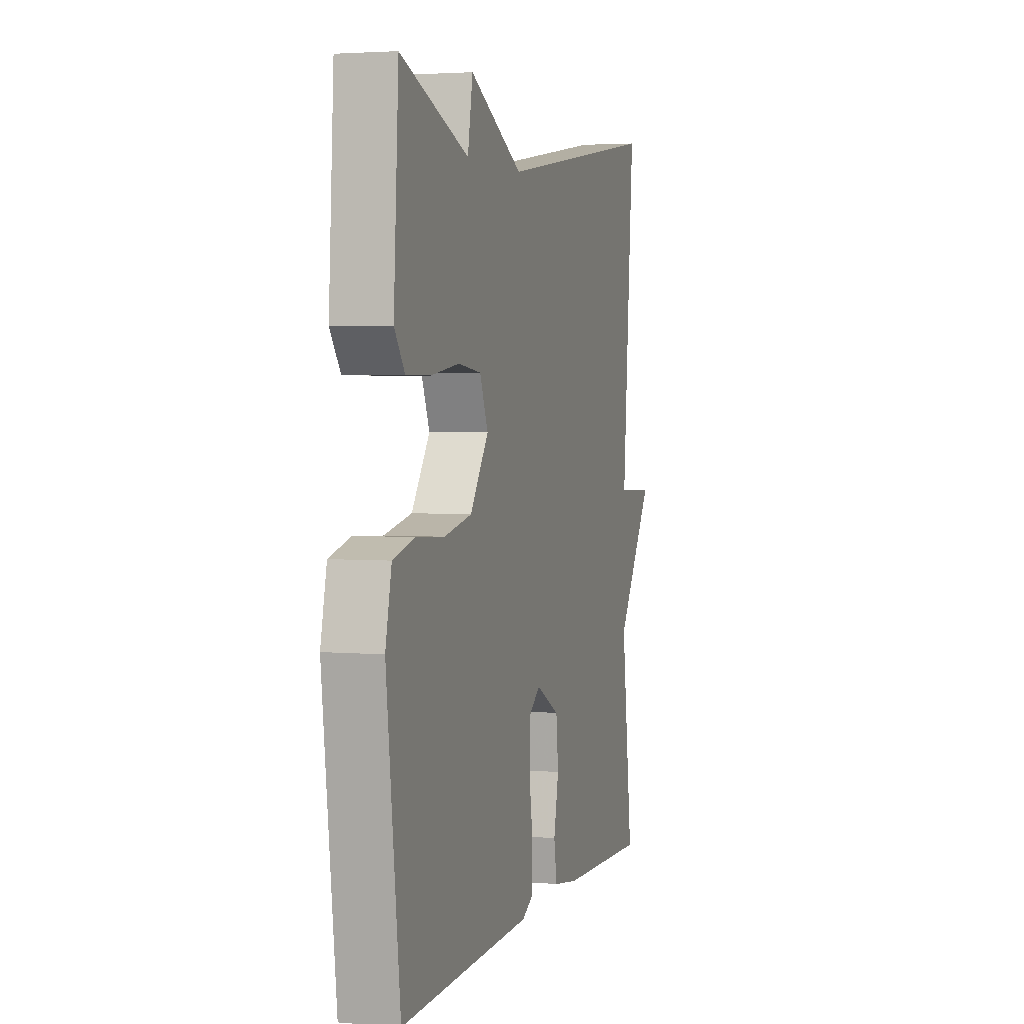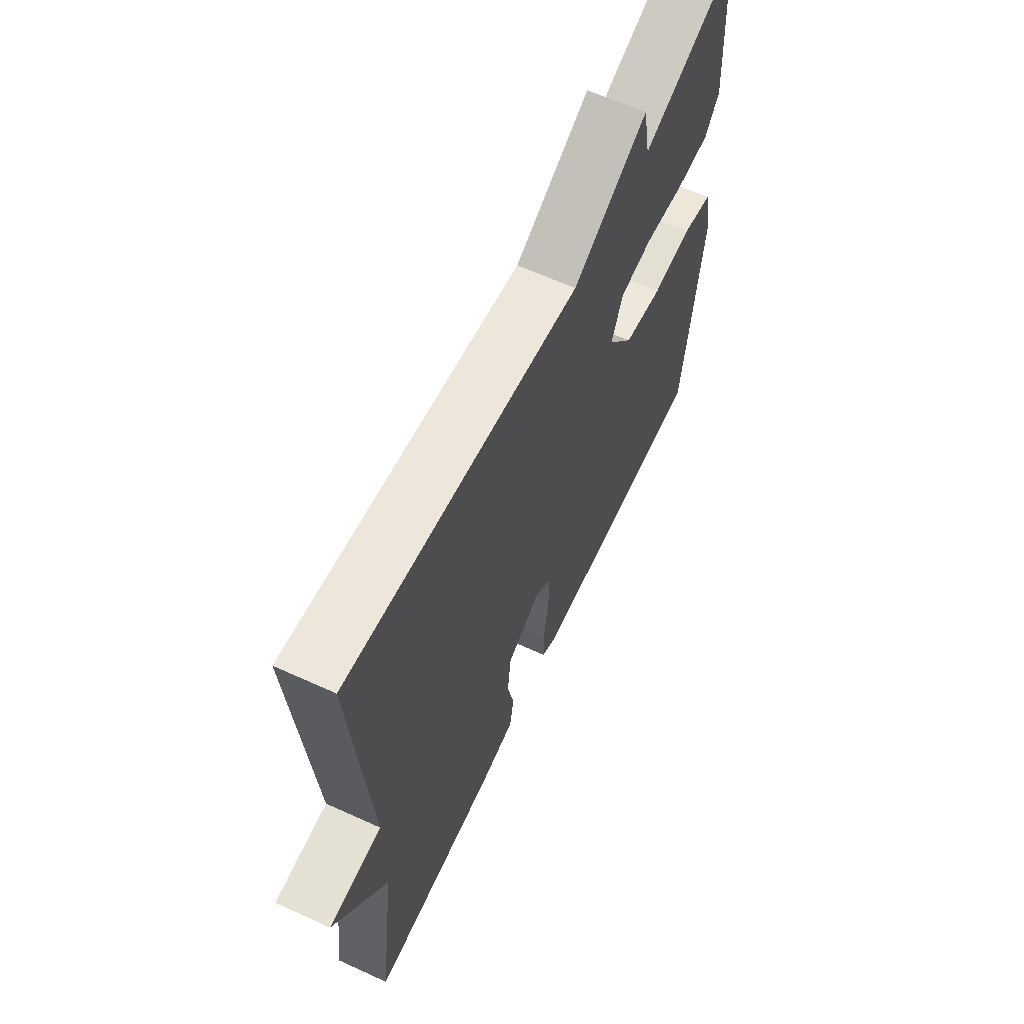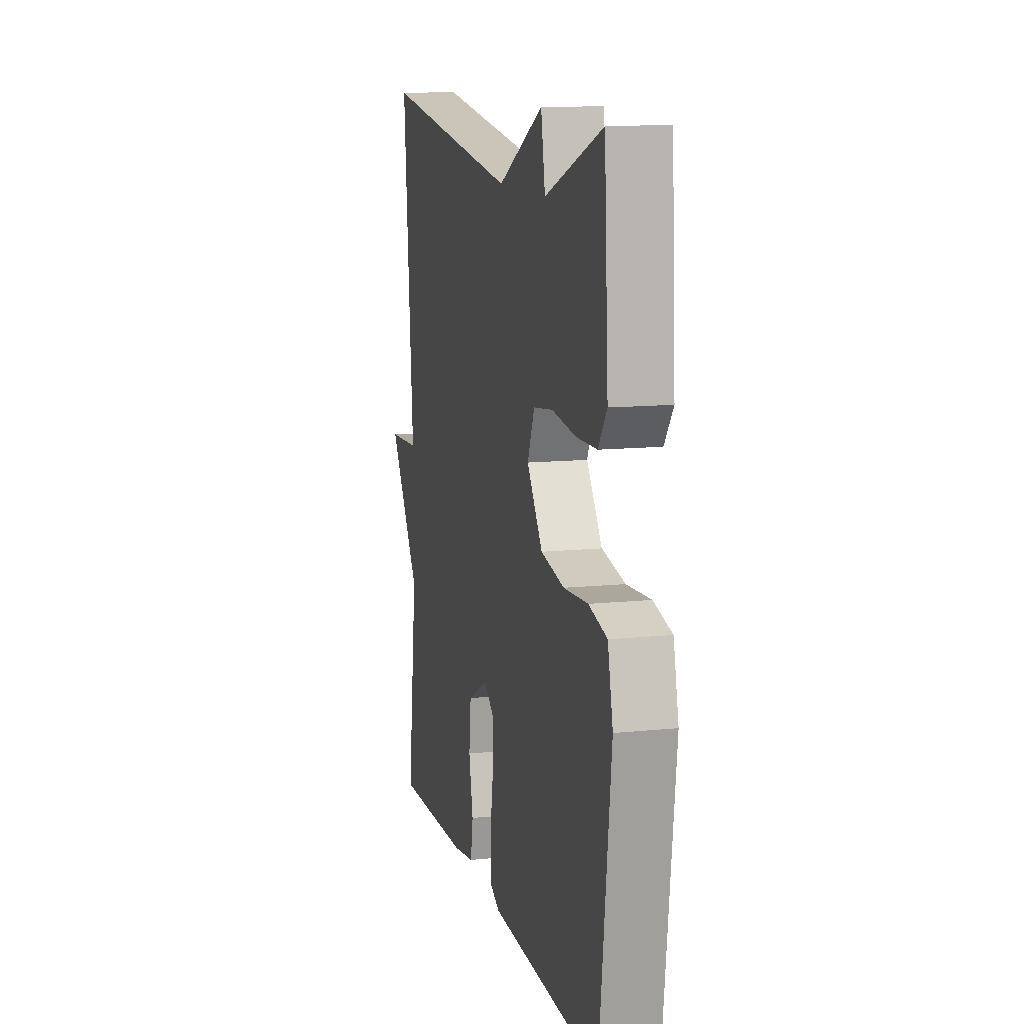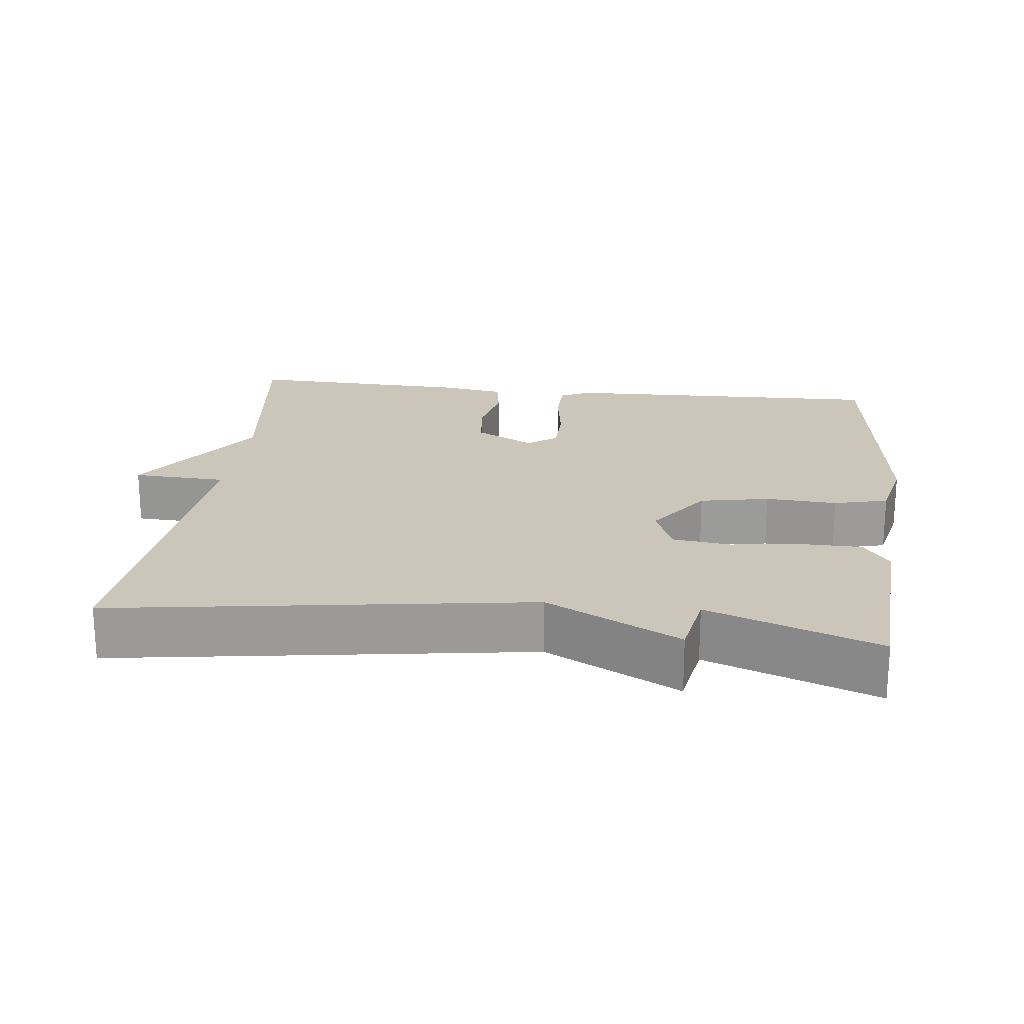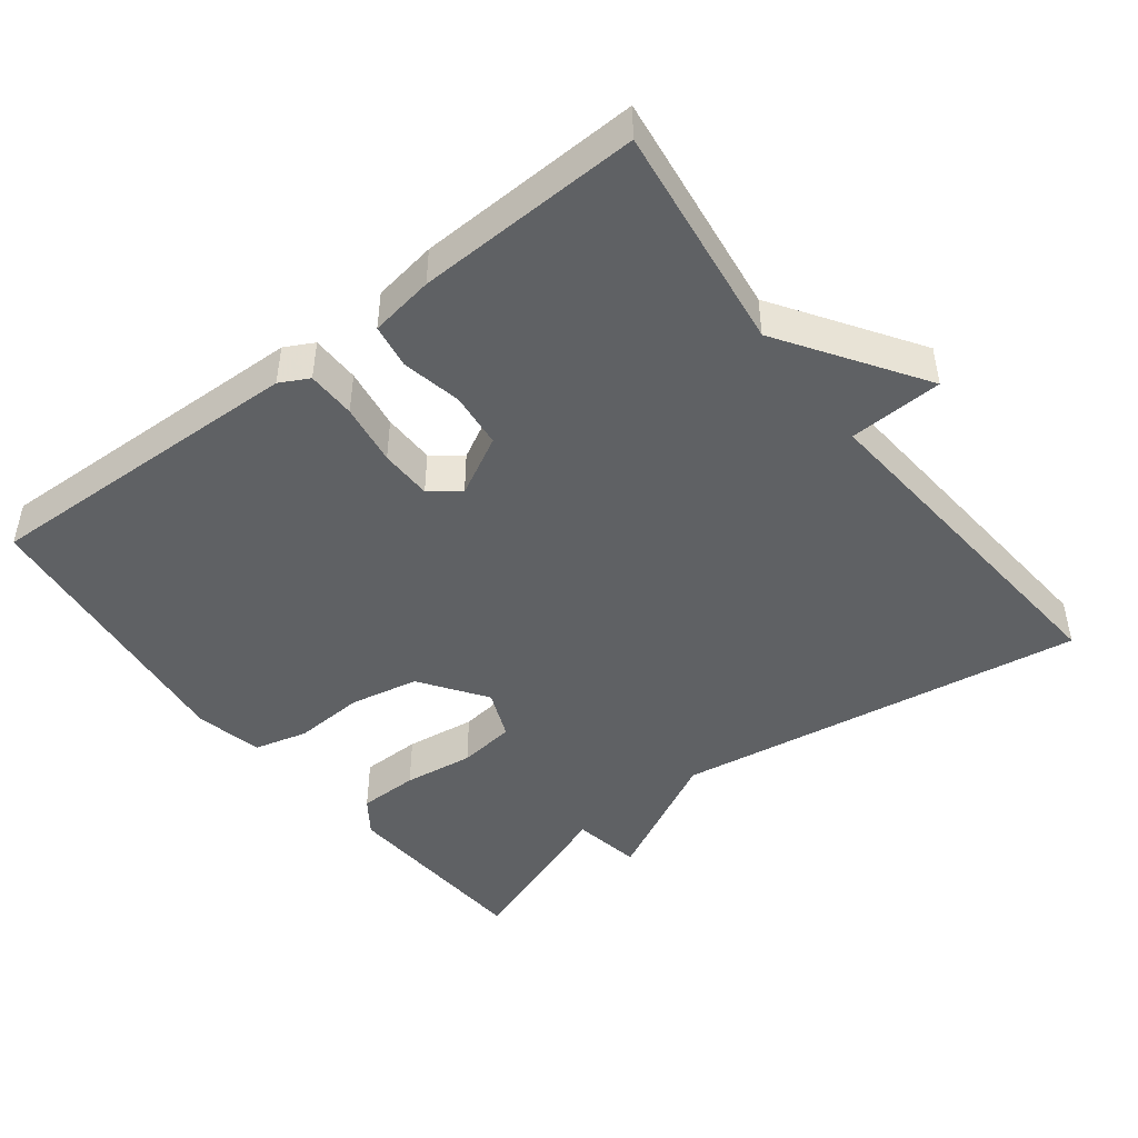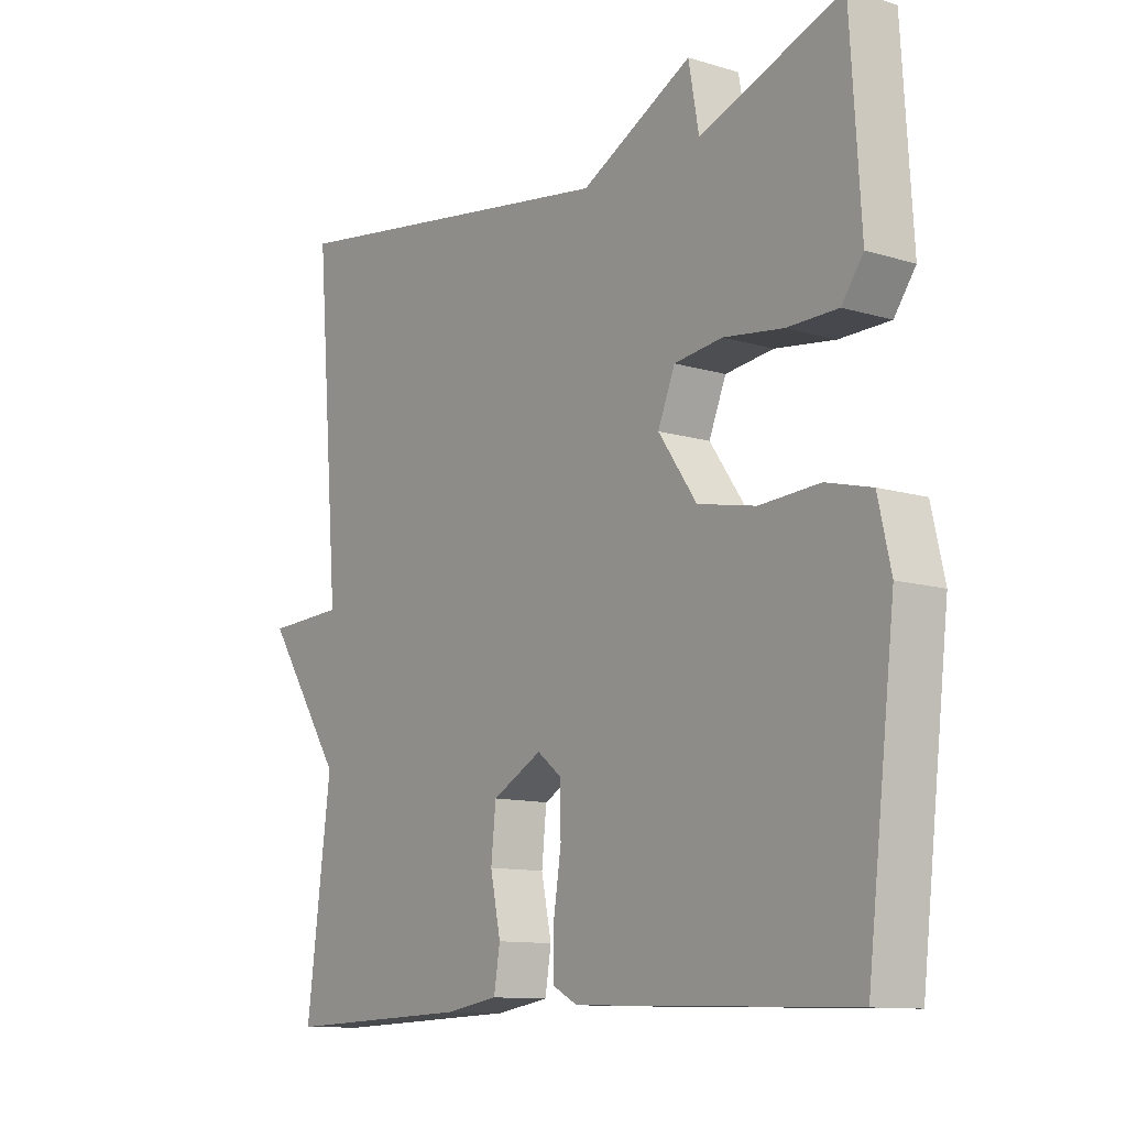
<metadata>
{"format":"obj","ext":"obj","renderer":"f3d","projection":"perspective","resolution":1024,"background":"white","views":[{"elev":3.3,"azim":106.5,"up":"+Z"},{"elev":63.0,"azim":-65.2,"up":"+Z"},{"elev":11.9,"azim":76.1,"up":"+Z"},{"elev":20.8,"azim":6.7,"up":"+Y"},{"elev":-46.2,"azim":-142.4,"up":"+Y"},{"elev":-11.3,"azim":53.6,"up":"+Z"}]}
</metadata>
<code>
v -0.5 0.07 0.5
v 0.068 0.07 0.414
v 0.251 0.07 0.509
v 0.268 0.07 0.414
v 0.5 0.07 0.5
v 0.517 0.07 0.223
v 0.482 0.07 0.174
v 0.399 0.07 0.173
v 0.302 0.07 0.186
v 0.223 0.07 0.176
v 0.195 0.07 0.108
v 0.258 0.07 0.018
v 0.353 0.07 -0.001
v 0.451 0.07 0.005
v 0.525 0.07 -0.014
v 0.546 0.07 -0.107
v 0.5 0.07 -0.5
v 0.049 0.07 -0.487
v 0.009 0.07 -0.466
v 0.008 0.07 -0.399
v 0.021 0.07 -0.314
v 0.02 0.07 -0.242
v -0.02 0.07 -0.211
v -0.102 0.07 -0.255
v -0.11 0.07 -0.332
v -0.093 0.07 -0.414
v -0.103 0.07 -0.475
v -0.191 0.07 -0.489
v -0.5 0.07 -0.5
v -0.46 0.07 -0.188
v -0.589 0.07 0.006
v -0.46 0.07 0.012
v -0.5 0 0.5
v 0.068 0 0.414
v 0.251 0 0.509
v 0.268 0 0.414
v 0.5 0 0.5
v 0.517 0 0.223
v 0.482 0 0.174
v 0.399 0 0.173
v 0.302 0 0.186
v 0.223 0 0.176
v 0.195 0 0.108
v 0.258 0 0.018
v 0.353 0 -0.001
v 0.451 0 0.005
v 0.525 0 -0.014
v 0.546 0 -0.107
v 0.5 0 -0.5
v 0.049 0 -0.487
v 0.009 0 -0.466
v 0.008 0 -0.399
v 0.021 0 -0.314
v 0.02 0 -0.242
v -0.02 0 -0.211
v -0.102 0 -0.255
v -0.11 0 -0.332
v -0.093 0 -0.414
v -0.103 0 -0.475
v -0.191 0 -0.489
v -0.5 0 -0.5
v -0.46 0 -0.188
v -0.589 0 0.006
v -0.46 0 0.012
f 30 31 32
f 28 29 30
f 27 28 30
f 26 27 30
f 25 26 30
f 24 25 30 32
f 32 1 2
f 24 32 2
f 23 24 2
f 19 20 21
f 18 19 21
f 17 18 21
f 16 17 21
f 15 16 21
f 14 15 21
f 13 14 21
f 12 13 21 22
f 11 12 22 23
f 7 8 9
f 6 7 9
f 5 6 9
f 4 5 9
f 4 9 10
f 10 11 23
f 4 10 23
f 3 4 23
f 2 3 23
f 64 63 62
f 62 61 60
f 62 60 59
f 62 59 58
f 62 58 57
f 64 62 57 56
f 34 33 64
f 34 64 56
f 34 56 55
f 53 52 51
f 53 51 50
f 53 50 49
f 53 49 48
f 53 48 47
f 53 47 46
f 53 46 45
f 54 53 45 44
f 55 54 44 43
f 41 40 39
f 41 39 38
f 41 38 37
f 41 37 36
f 42 41 36
f 55 43 42
f 55 42 36
f 55 36 35
f 55 35 34
f 1 33 34 2
f 2 34 35 3
f 3 35 36 4
f 4 36 37 5
f 5 37 38 6
f 6 38 39 7
f 7 39 40 8
f 8 40 41 9
f 9 41 42 10
f 10 42 43 11
f 11 43 44 12
f 12 44 45 13
f 13 45 46 14
f 14 46 47 15
f 15 47 48 16
f 16 48 49 17
f 17 49 50 18
f 18 50 51 19
f 19 51 52 20
f 20 52 53 21
f 21 53 54 22
f 22 54 55 23
f 23 55 56 24
f 24 56 57 25
f 25 57 58 26
f 26 58 59 27
f 27 59 60 28
f 28 60 61 29
f 29 61 62 30
f 30 62 63 31
f 31 63 64 32
f 32 64 33 1

</code>
